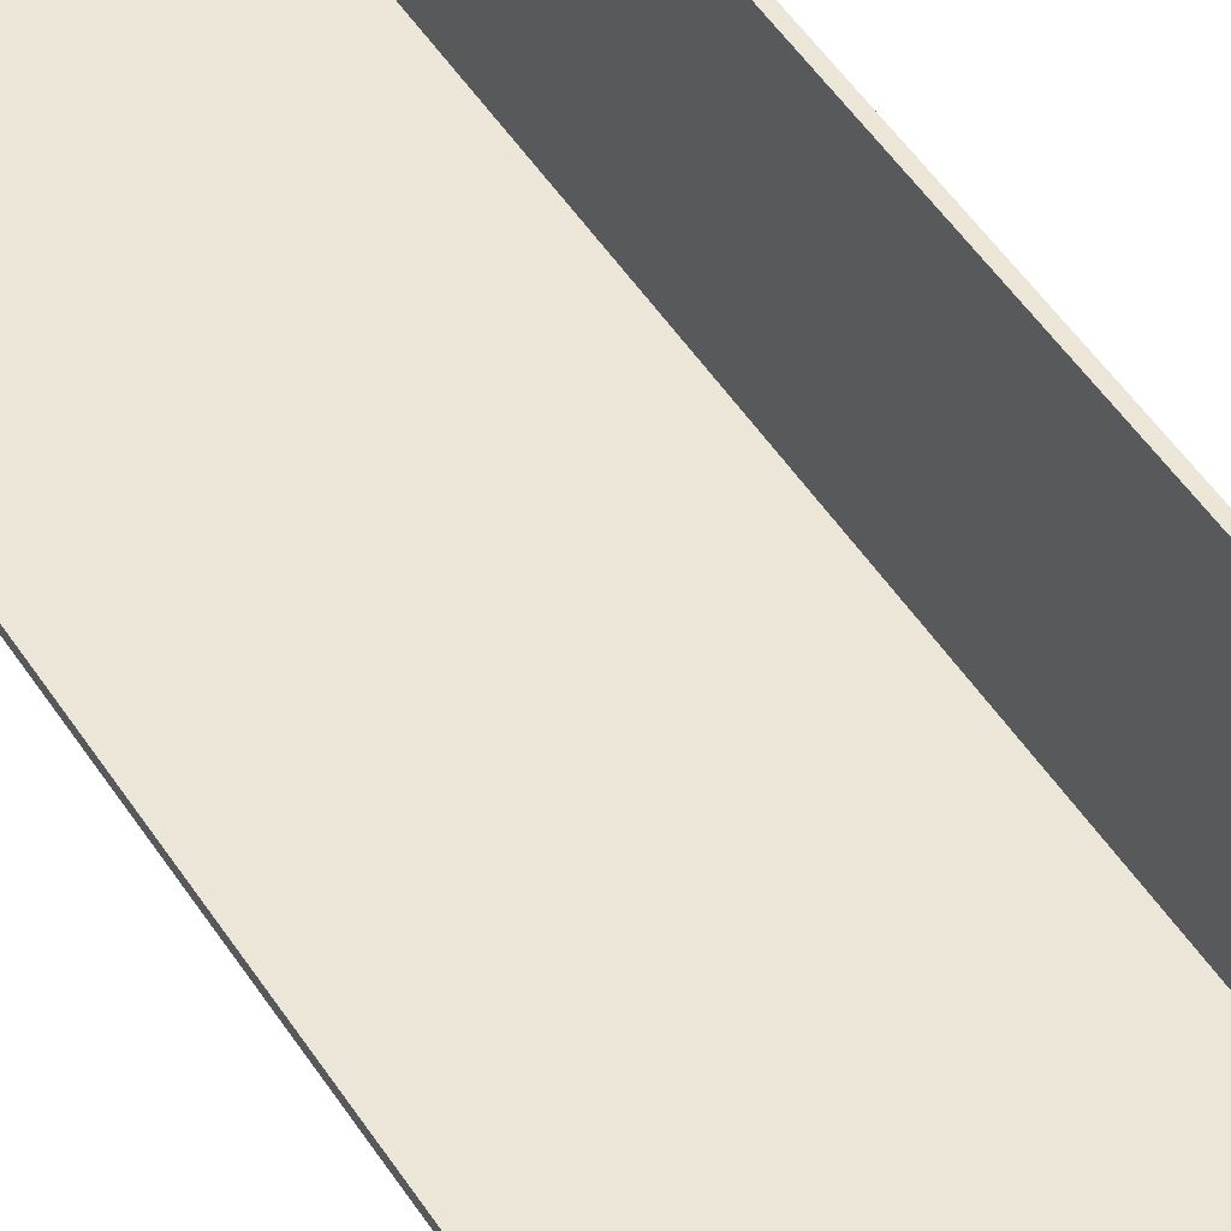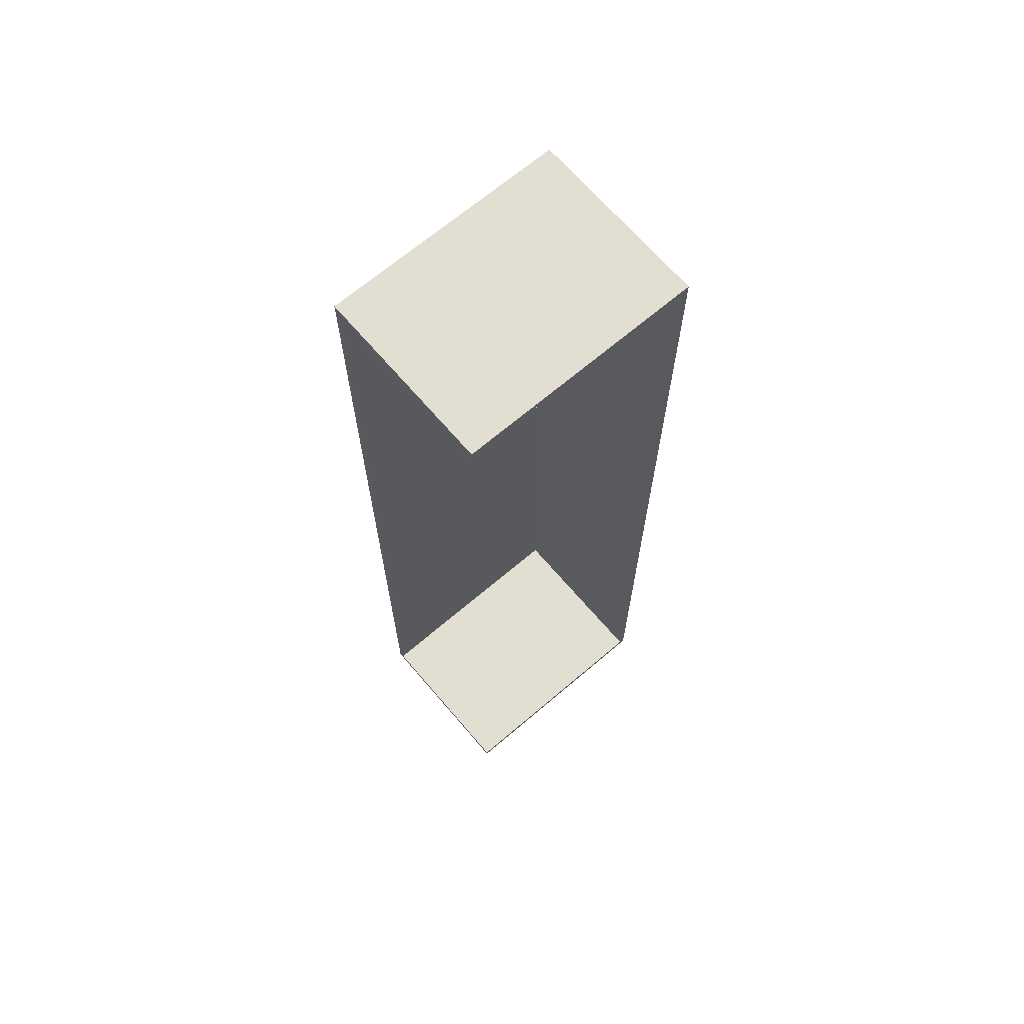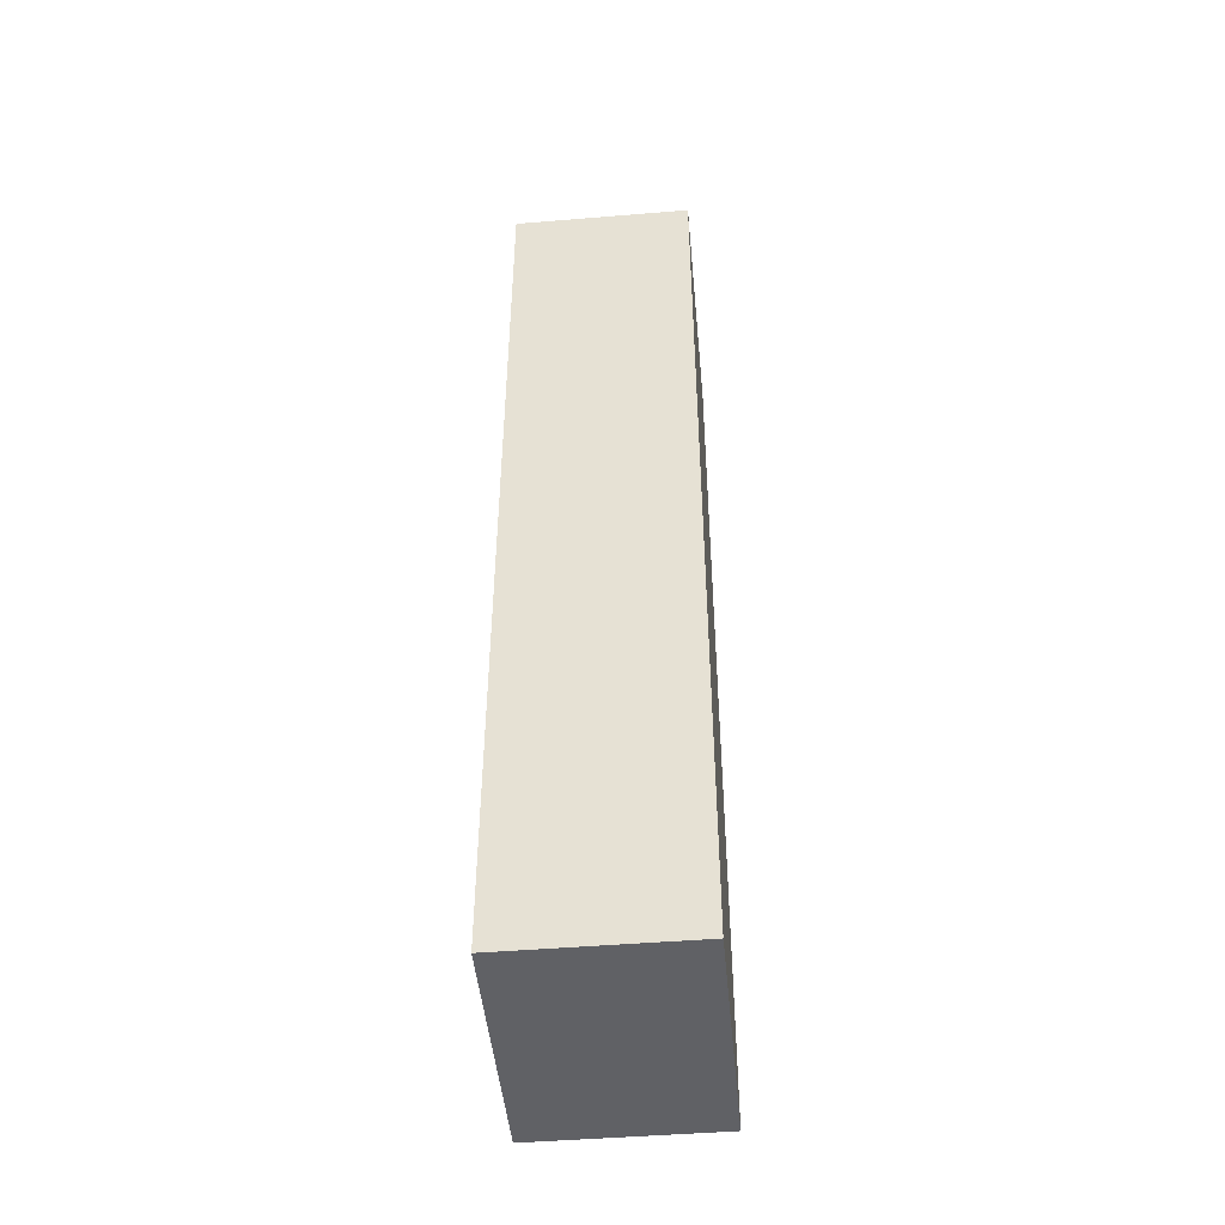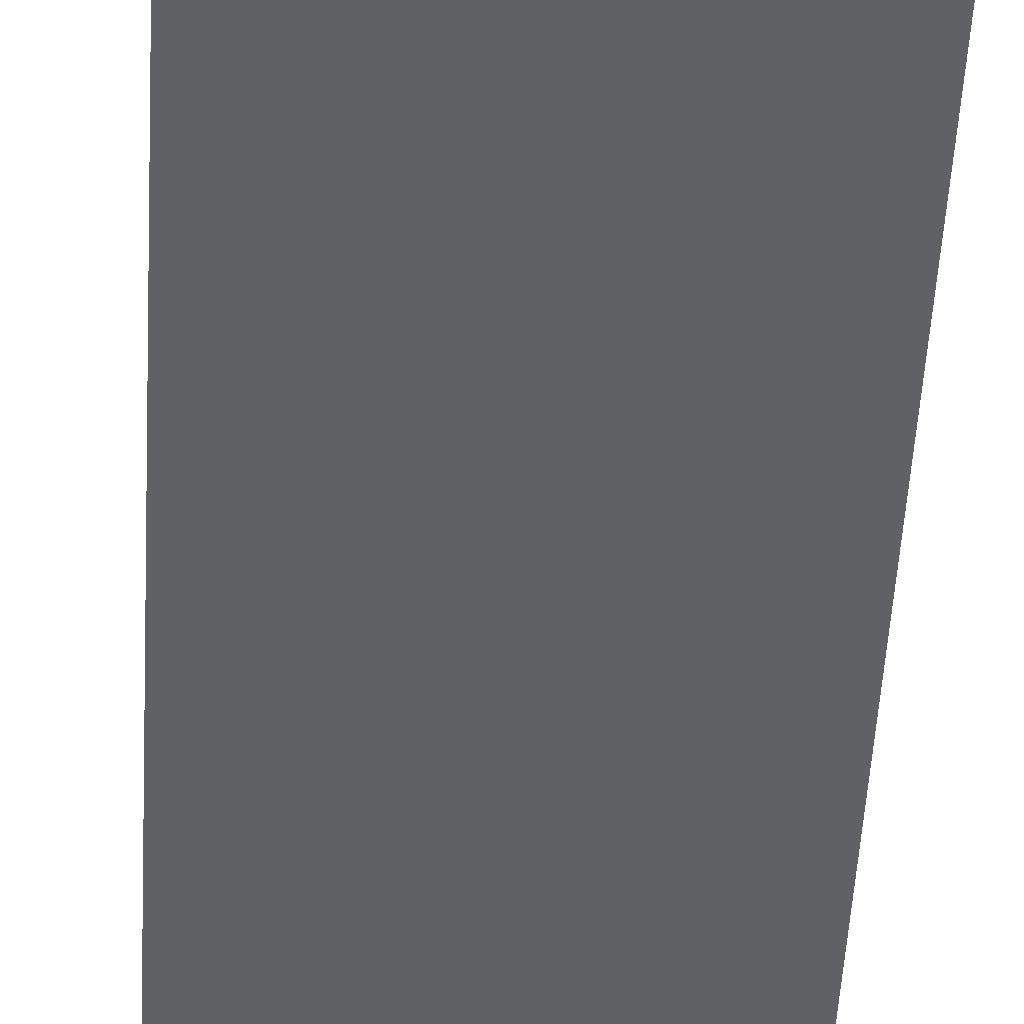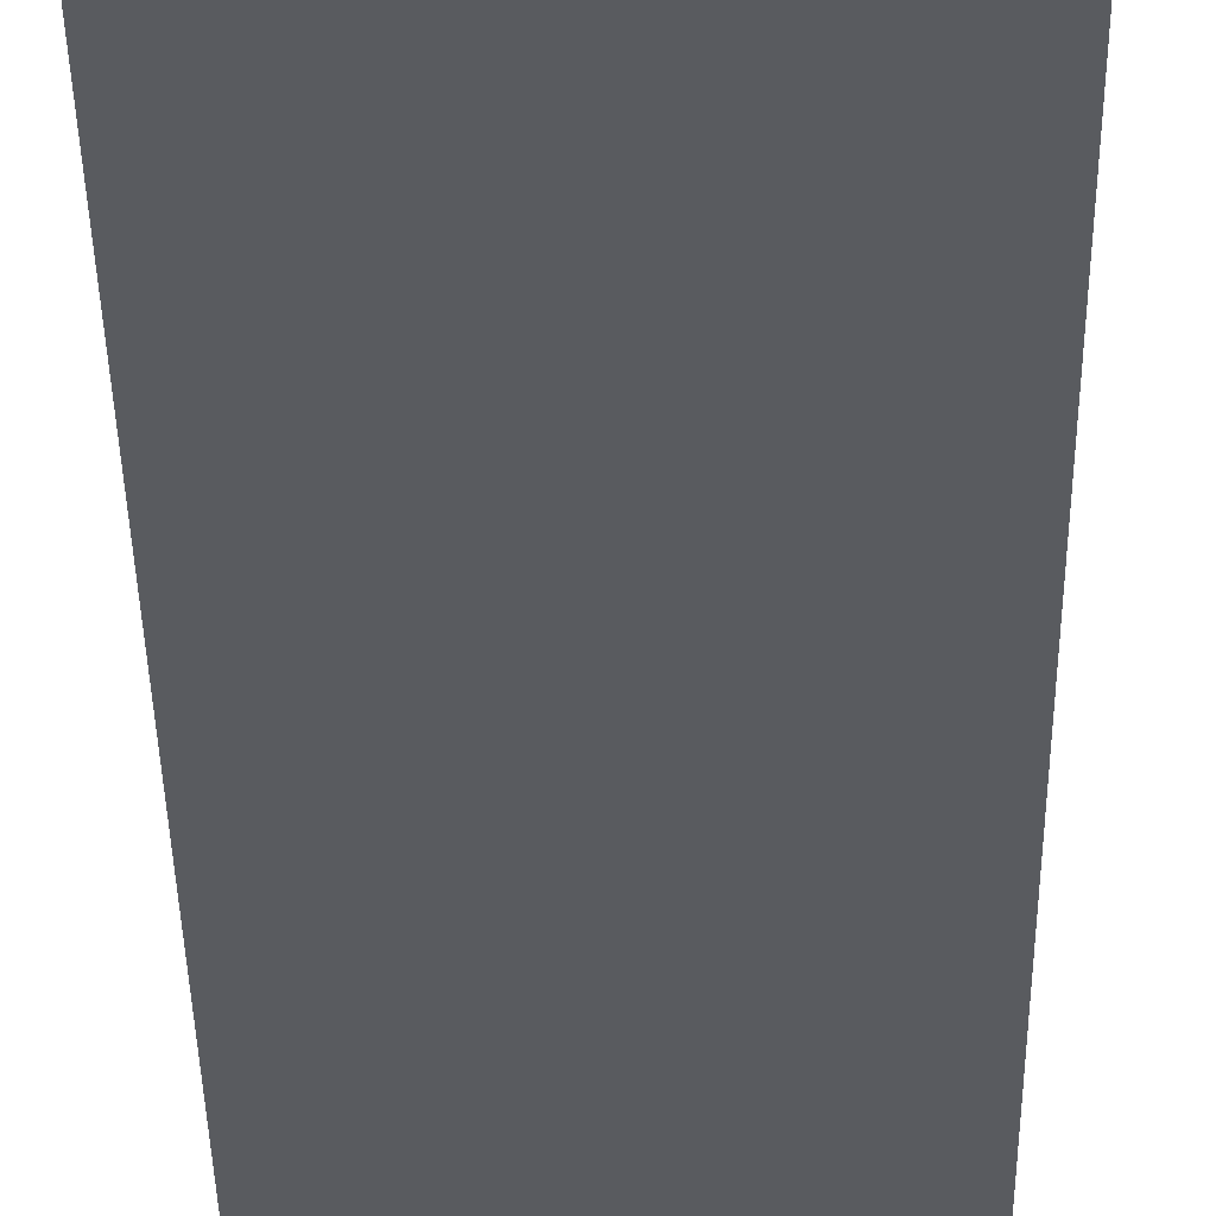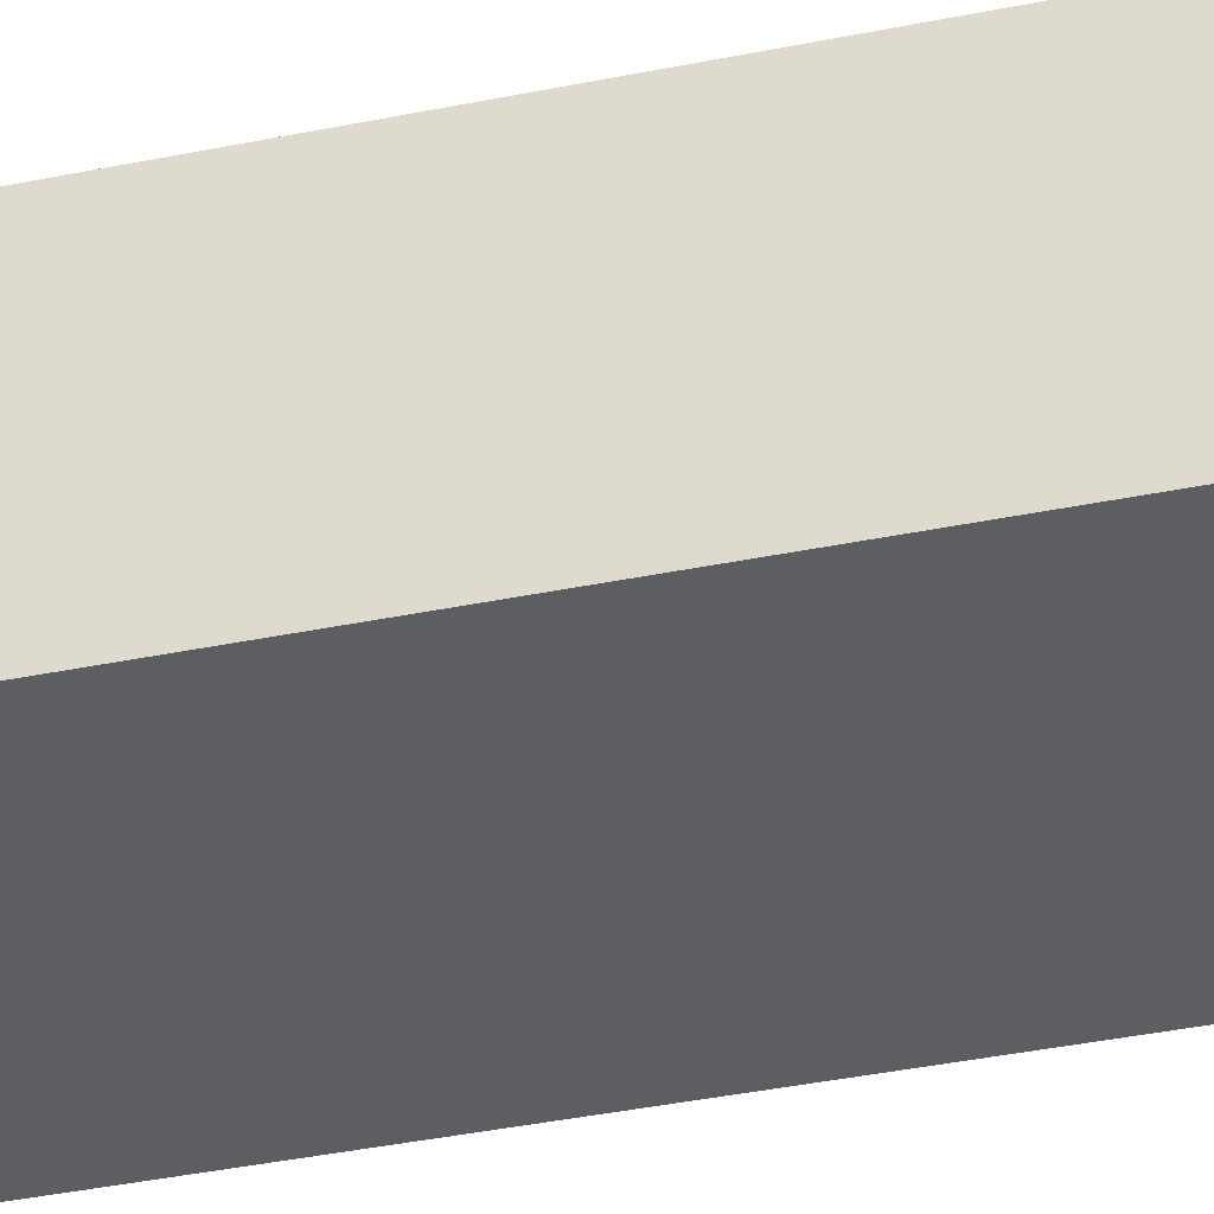
<metadata>
{"format":"obj","ext":"obj","renderer":"f3d","projection":"perspective","resolution":1024,"background":"white","views":[{"elev":49.0,"azim":148.7,"up":"+Y"},{"elev":67.7,"azim":139.5,"up":"+Z"},{"elev":-47.4,"azim":-84.7,"up":"+Z"},{"elev":-46.2,"azim":-2.9,"up":"+Y"},{"elev":-32.5,"azim":0.7,"up":"+Y"},{"elev":-38.4,"azim":-75.4,"up":"+Y"}]}
</metadata>
<code>
o Cube
v 2 1.5 -8
v 2 -1.5 -8
v 2 1.5 8
v 2 -1.5 8
v -2 1.5 -8
v -2 -1.5 -8
v -2 1.5 8
v -2 -1.5 8
v 2 1.5 -7.9
v 2 -1.4 -7.9
v 2 1.5 7.9
v 2 -1.4 7.9
v -1.9 1.5 -7.9
v -1.9 -1.4 -7.9
v -1.9 1.5 7.9
v -1.9 -1.4 7.9
f 4 3 7 8
f 8 7 5 6
f 6 2 4 8
f 6 5 1 2
f 12 16 15 11
f 16 14 13 15
f 14 16 12 10
f 14 10 9 13
f 2 1 9 10
f 3 4 12 11
f 7 3 11 15
f 5 7 15 13
f 1 5 13 9
f 4 2 10 12

</code>
